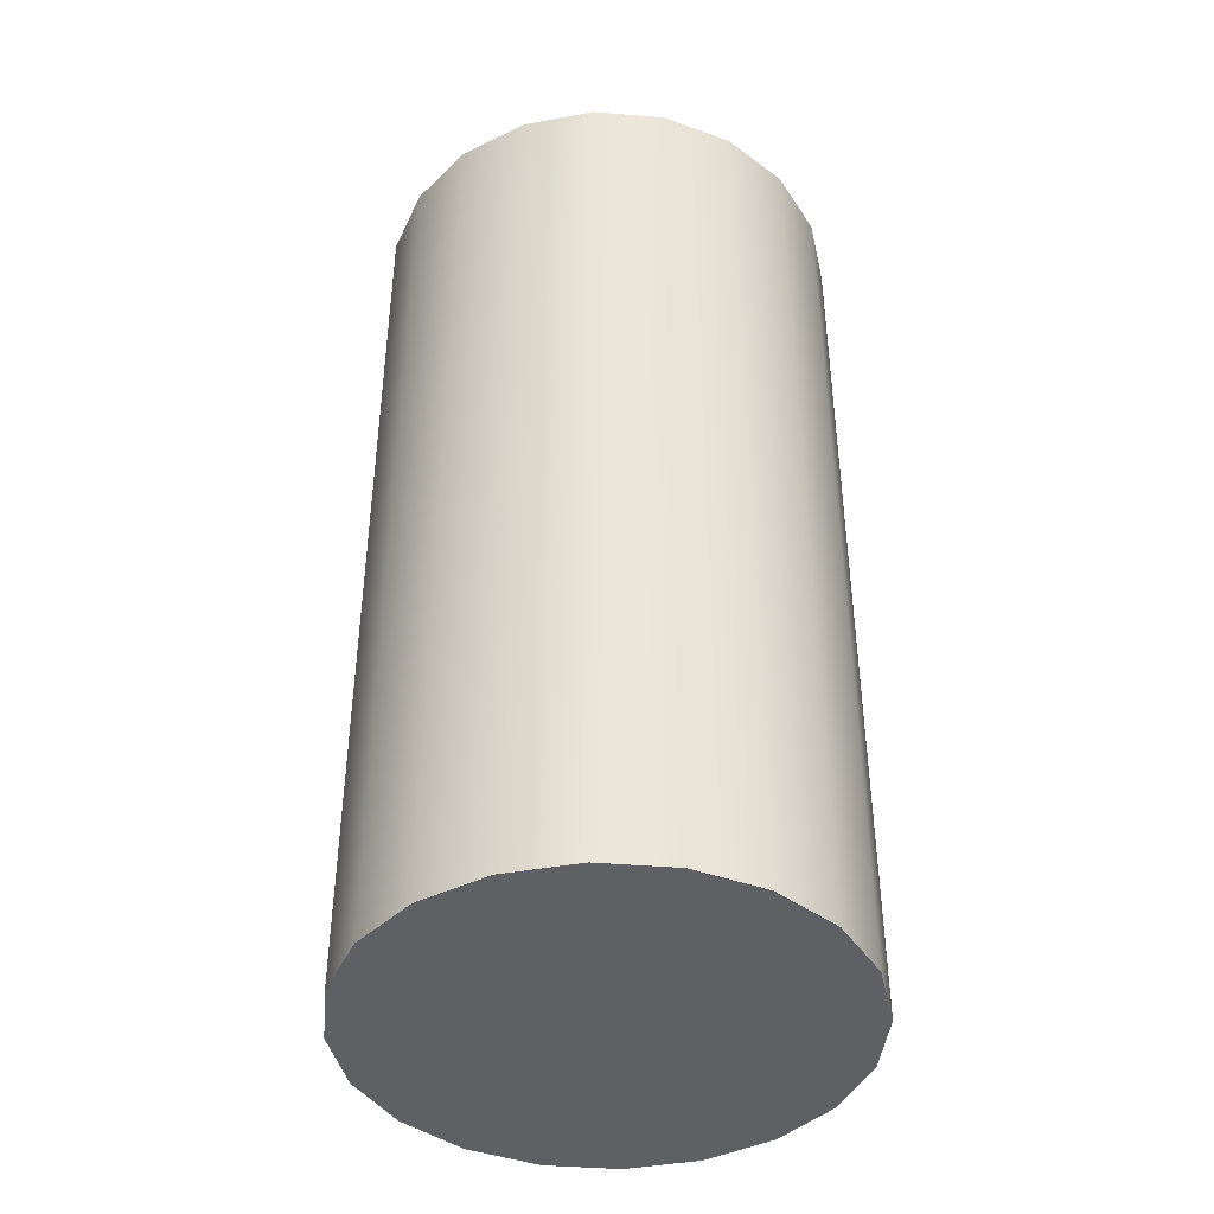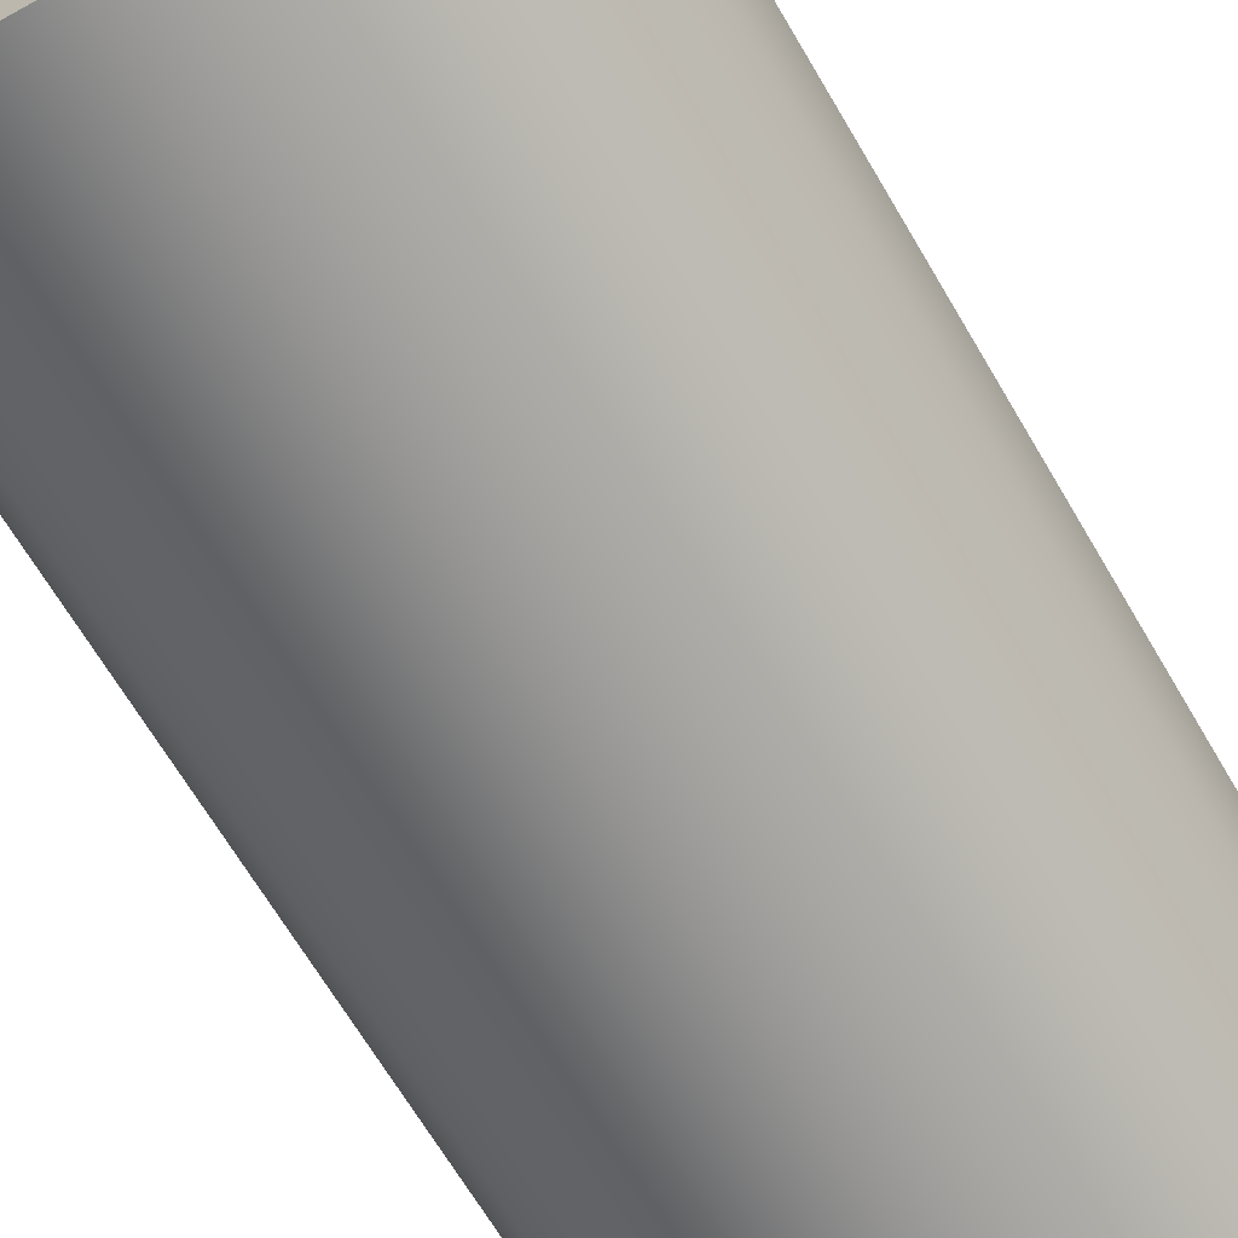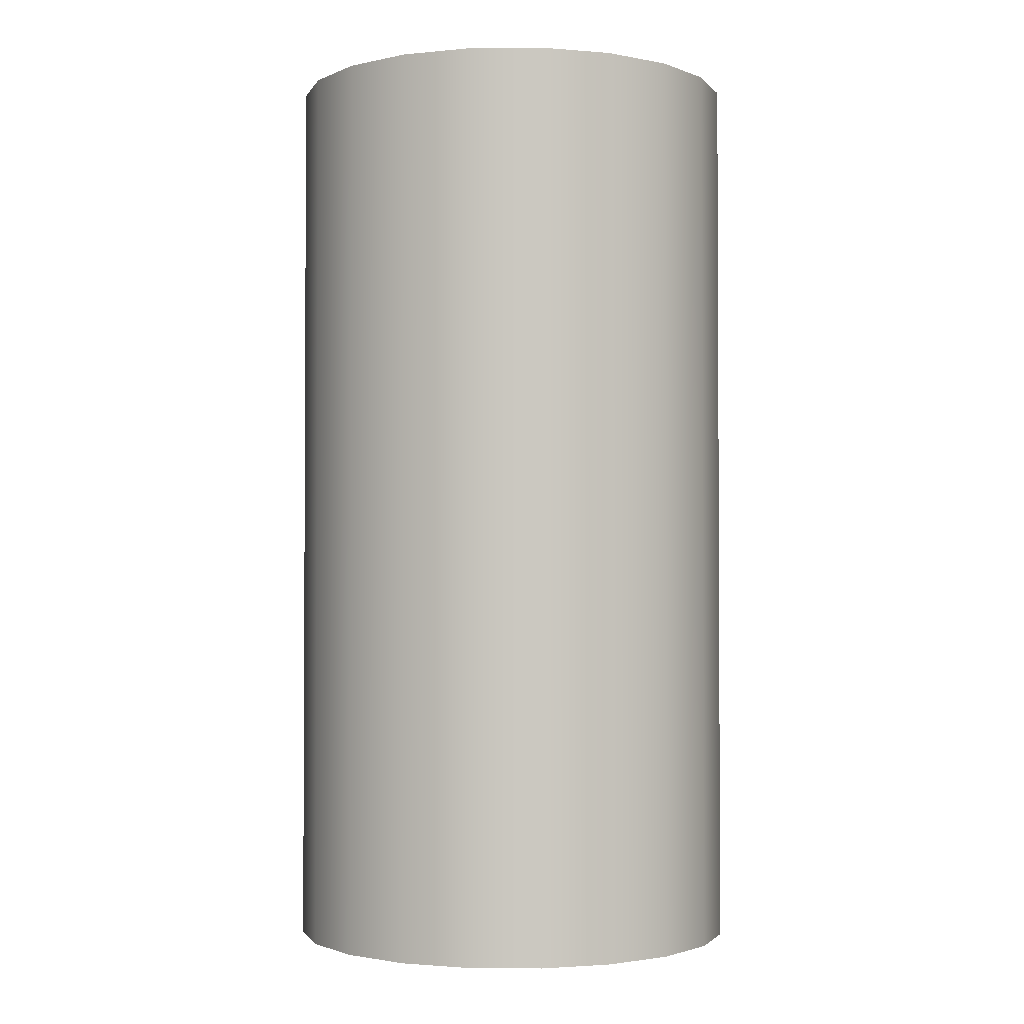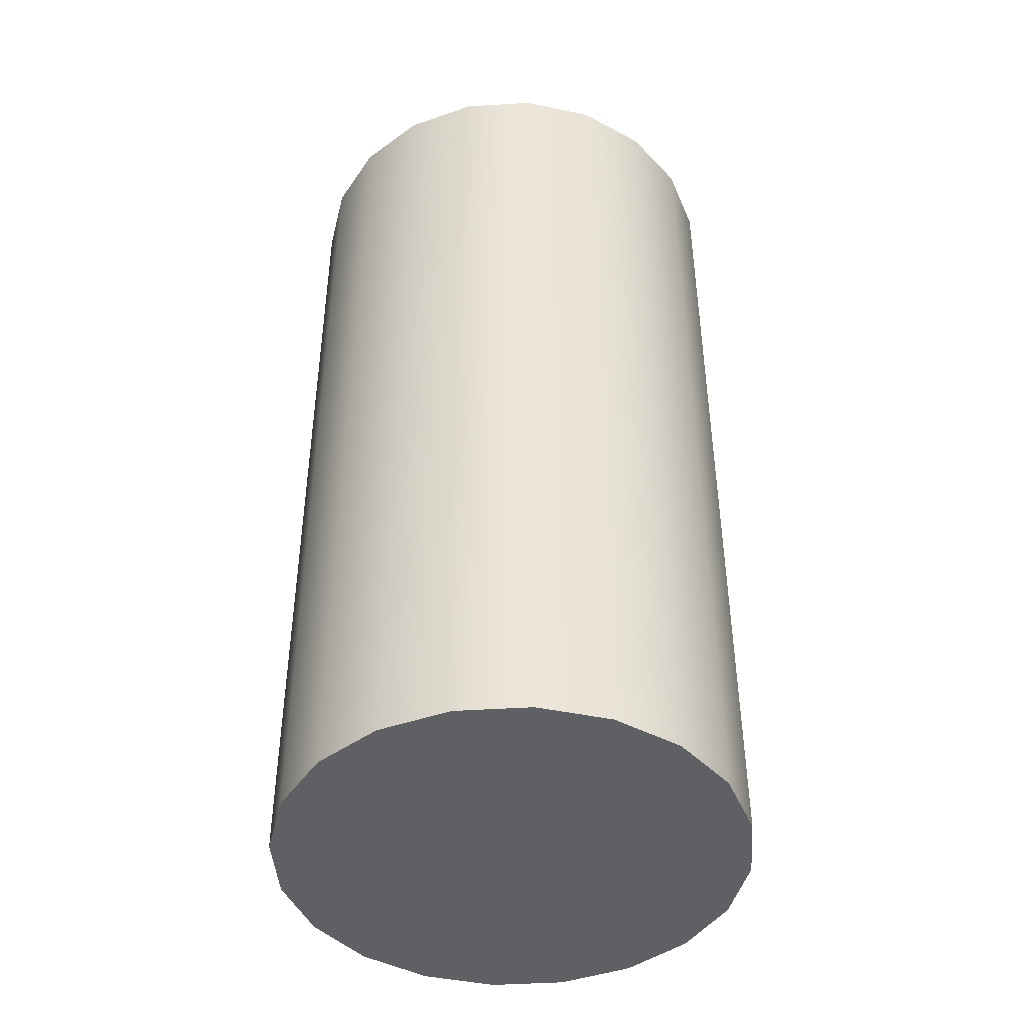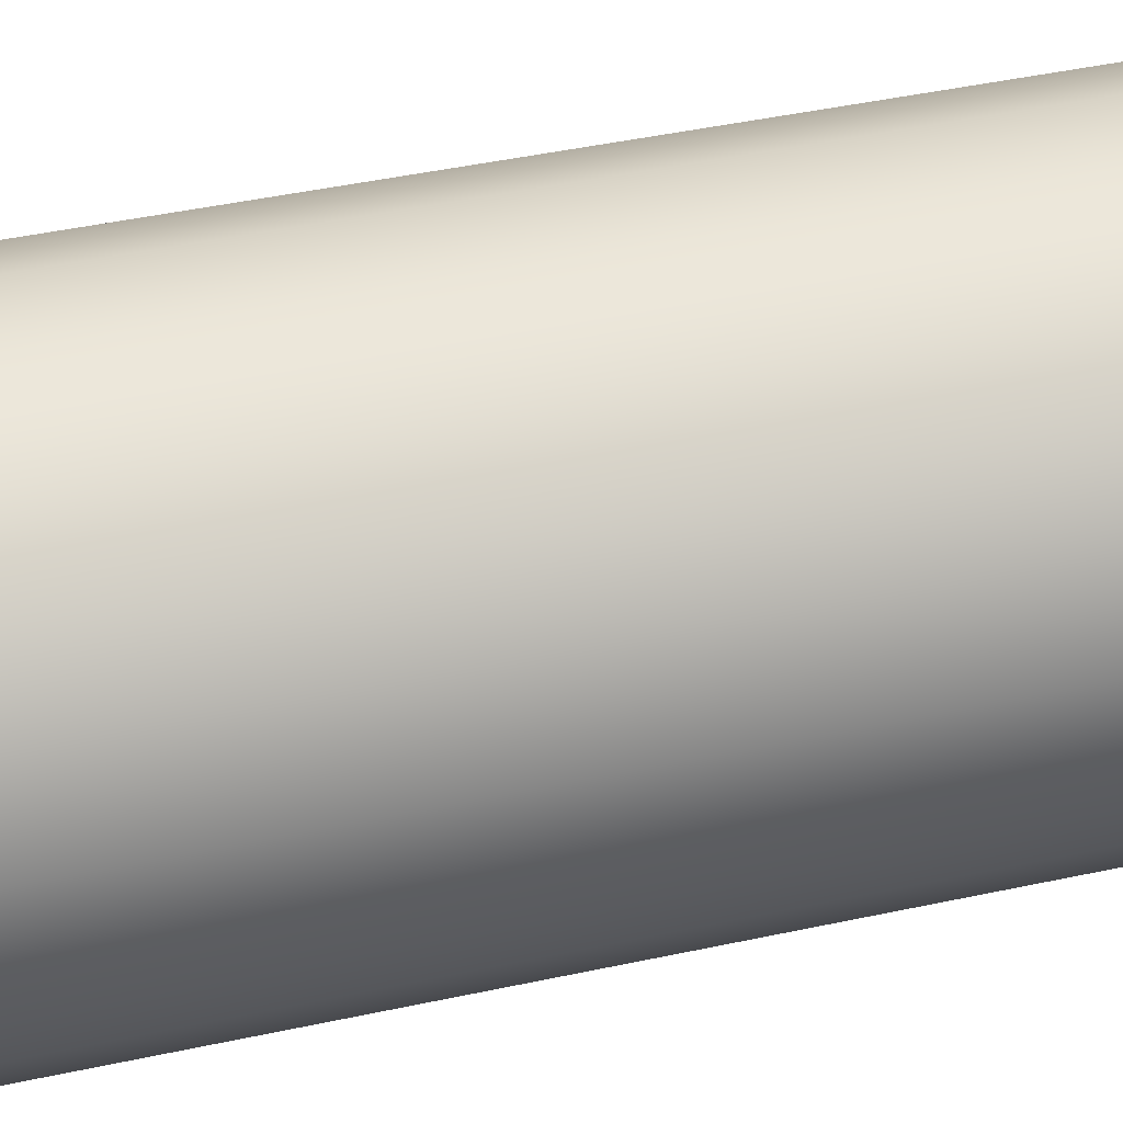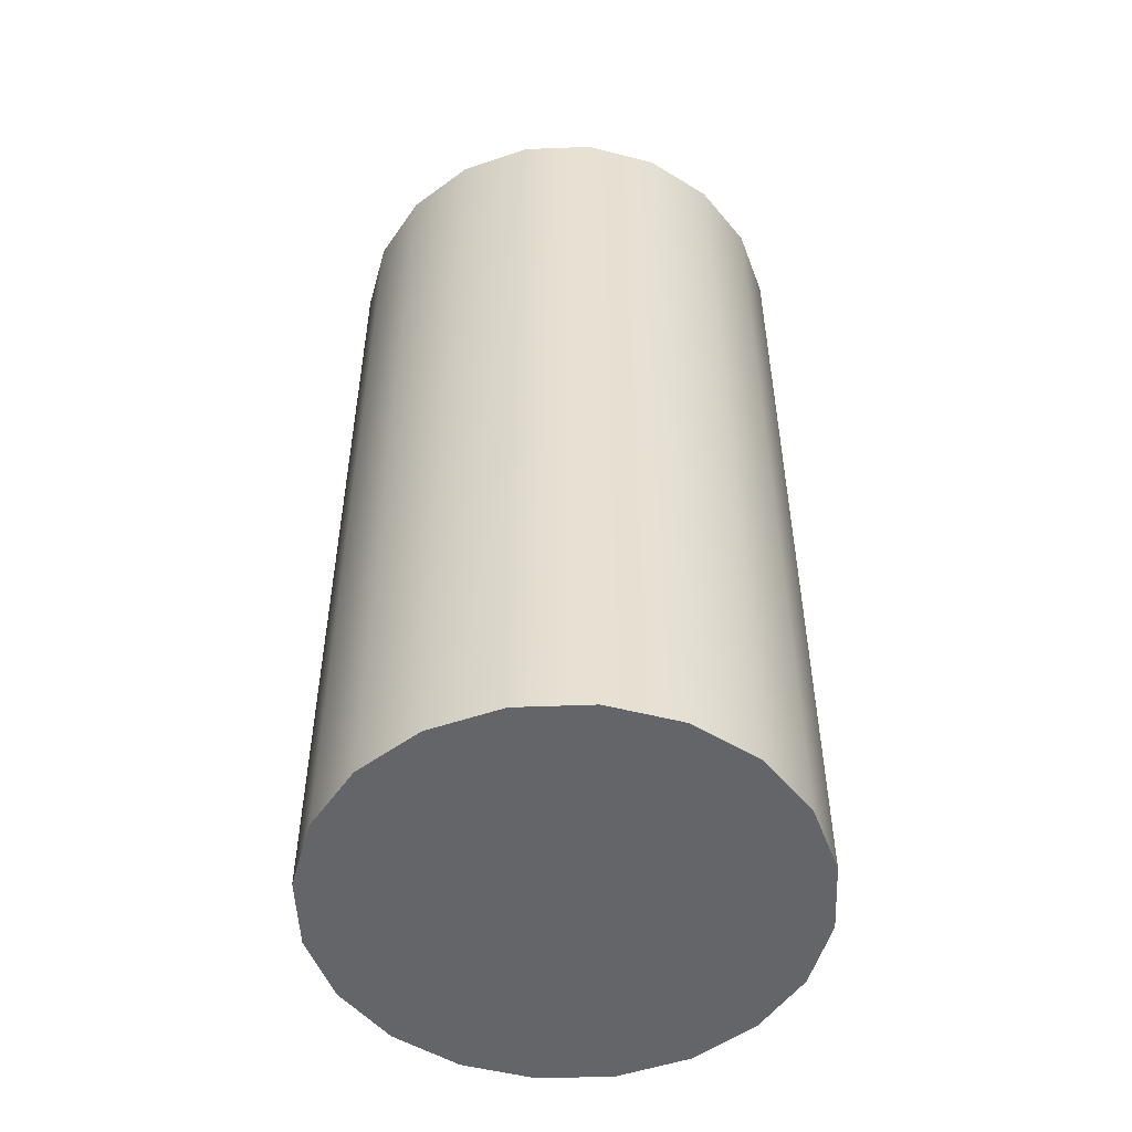
<metadata>
{"format":"obj","ext":"obj","renderer":"f3d","projection":"perspective","resolution":1024,"background":"white","views":[{"elev":-42.1,"azim":3.4,"up":"+Y"},{"elev":-66.8,"azim":30.4,"up":"+Z"},{"elev":-1.9,"azim":136.6,"up":"+Y"},{"elev":-44.3,"azim":-58.8,"up":"+Y"},{"elev":46.5,"azim":76.3,"up":"+Z"},{"elev":-51.5,"azim":-24.6,"up":"+Y"}]}
</metadata>
<code>
o Cylinder__1__Scene
v 0.4755 -1 -0.1545
v 0.4755 1 -0.1545
v 0.4045 1 -0.2939
v 0.4045 -1 -0.2939
v 0.2939 1 -0.4045
v 0.2939 -1 -0.4045
v 0.1545 1 -0.4755
v 0.1545 -1 -0.4755
v 0 1 -0.5
v 0 -1 -0.5
v -0.1545 1 -0.4755
v -0.1545 -1 -0.4755
v -0.2939 1 -0.4045
v -0.2939 -1 -0.4045
v -0.4045 1 -0.2939
v -0.4045 -1 -0.2939
v -0.4755 1 -0.1545
v -0.4755 -1 -0.1545
v -0.5 1 0
v -0.5 -1 -0
v -0.4755 1 0.1545
v -0.4755 -1 0.1545
v -0.4045 1 0.2939
v -0.4045 -1 0.2939
v -0.2939 1 0.4045
v -0.2939 -1 0.4045
v -0.1545 1 0.4755
v -0.1545 -1 0.4755
v -0 1 0.5
v -0 -1 0.5
v 0.1545 1 0.4755
v 0.1545 -1 0.4755
v 0.2939 1 0.4045
v 0.2939 -1 0.4045
v 0.4045 1 0.2939
v 0.4045 -1 0.2939
v 0.4755 1 0.1545
v 0.4755 -1 0.1545
v 0.5 1 0
v 0.5 -1 -0
v 0 -1 -0
v 0 1 0
f 1 3 2
f 1 4 3
f 4 5 3
f 4 6 5
f 6 7 5
f 6 8 7
f 8 9 7
f 8 10 9
f 10 11 9
f 10 12 11
f 12 13 11
f 12 14 13
f 14 15 13
f 14 16 15
f 16 17 15
f 16 18 17
f 18 19 17
f 18 20 19
f 20 21 19
f 20 22 21
f 22 23 21
f 22 24 23
f 24 25 23
f 24 26 25
f 26 27 25
f 26 28 27
f 28 29 27
f 28 30 29
f 30 31 29
f 30 32 31
f 32 33 31
f 32 34 33
f 34 35 33
f 34 36 35
f 36 37 35
f 36 38 37
f 38 39 37
f 38 40 39
f 40 2 39
f 40 1 2
f 4 1 41
f 6 4 41
f 1 40 41
f 8 6 41
f 40 38 41
f 10 8 41
f 38 36 41
f 12 10 41
f 36 34 41
f 14 12 41
f 34 32 41
f 16 14 41
f 32 30 41
f 18 16 41
f 30 28 41
f 20 18 41
f 28 26 41
f 22 20 41
f 26 24 41
f 24 22 41
f 2 3 42
f 39 2 42
f 3 5 42
f 37 39 42
f 5 7 42
f 35 37 42
f 7 9 42
f 33 35 42
f 9 11 42
f 31 33 42
f 11 13 42
f 29 31 42
f 13 15 42
f 27 29 42
f 15 17 42
f 25 27 42
f 17 19 42
f 23 25 42
f 19 21 42
f 21 23 42

</code>
